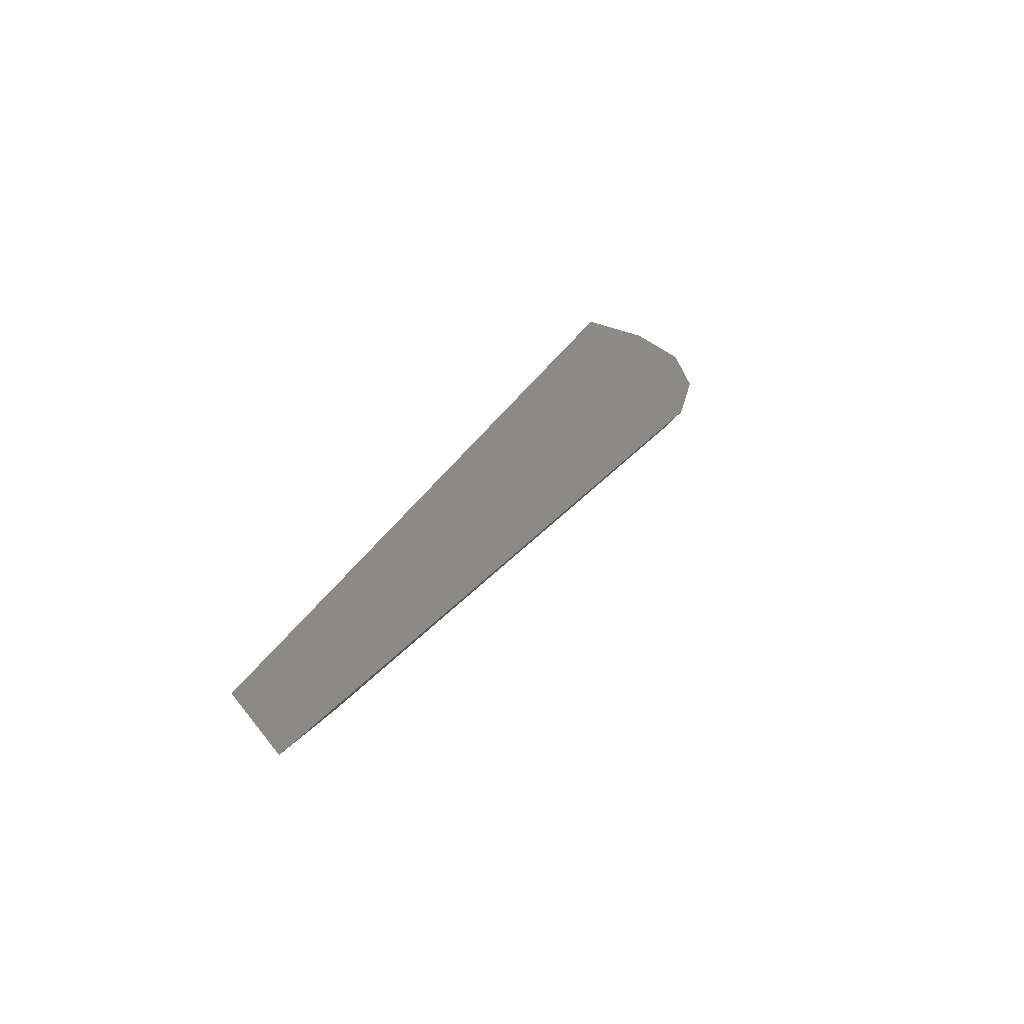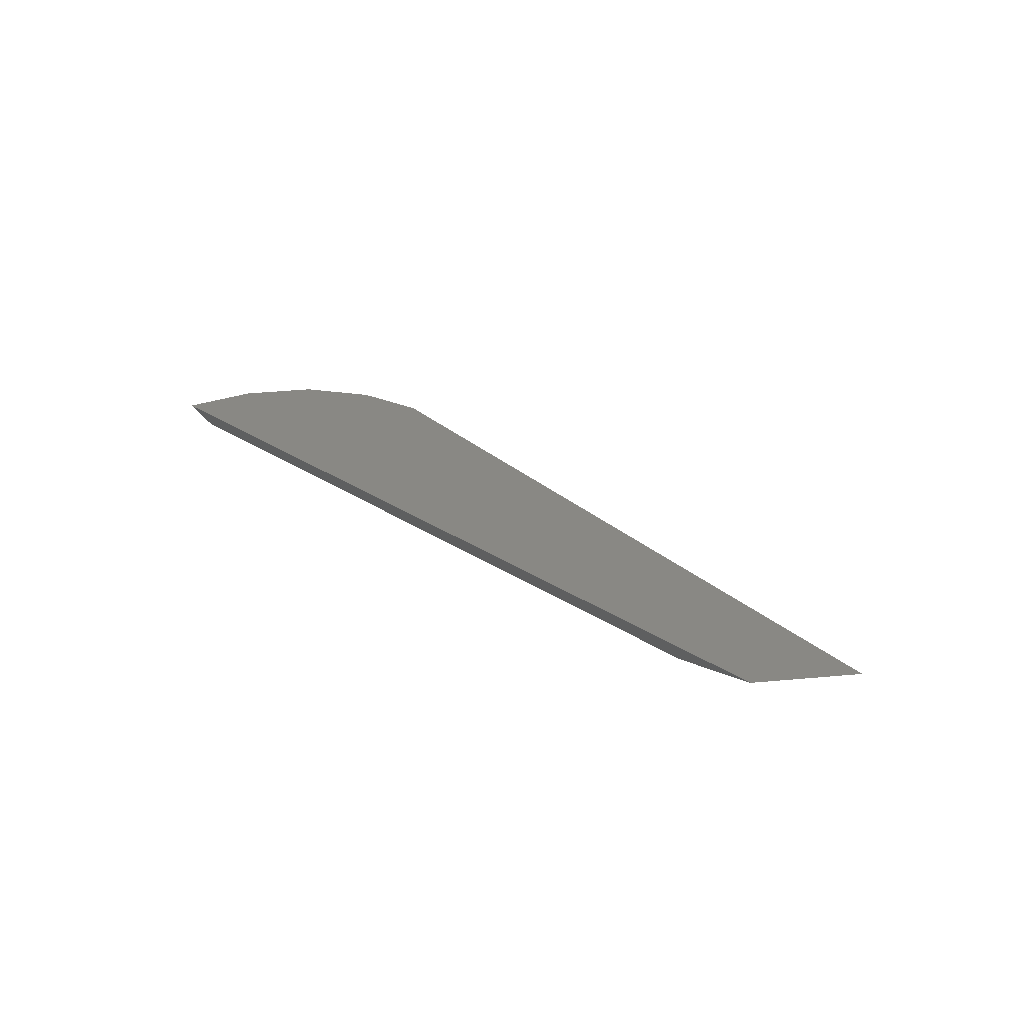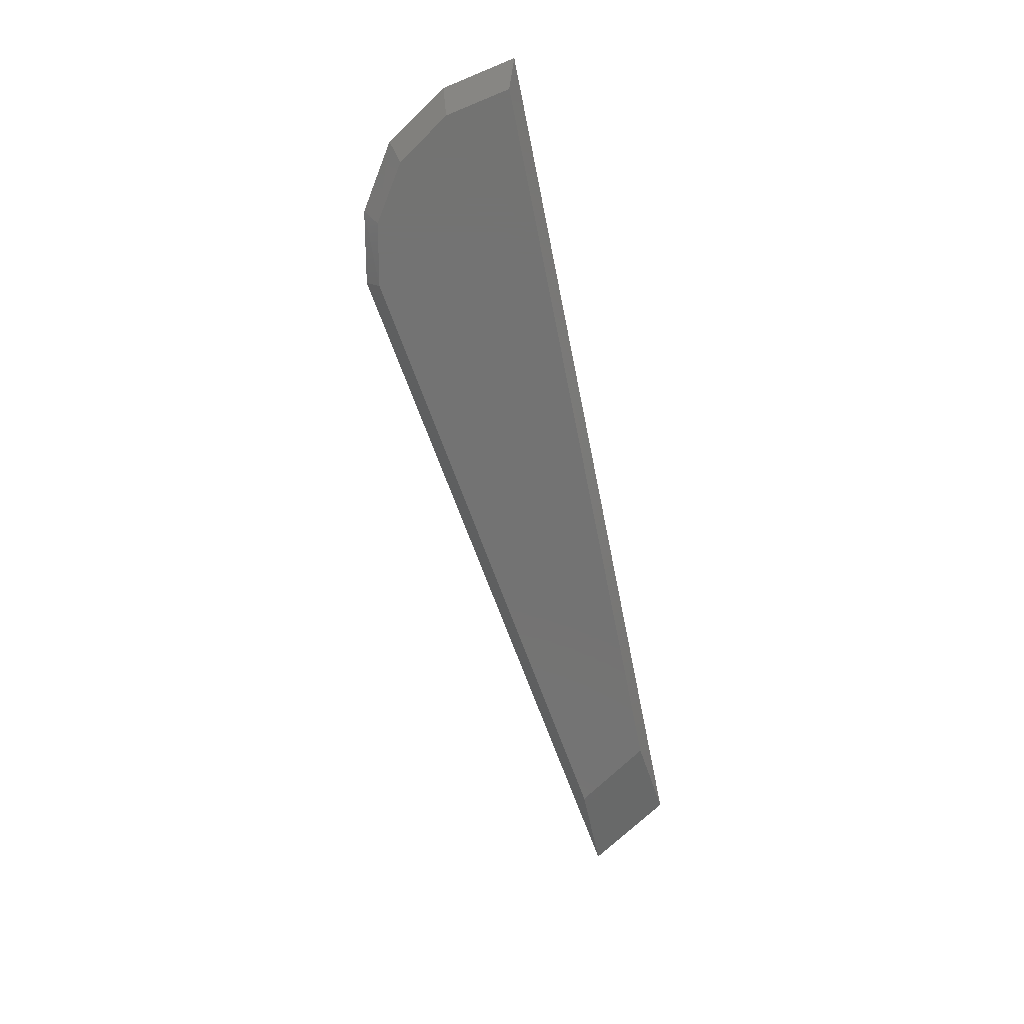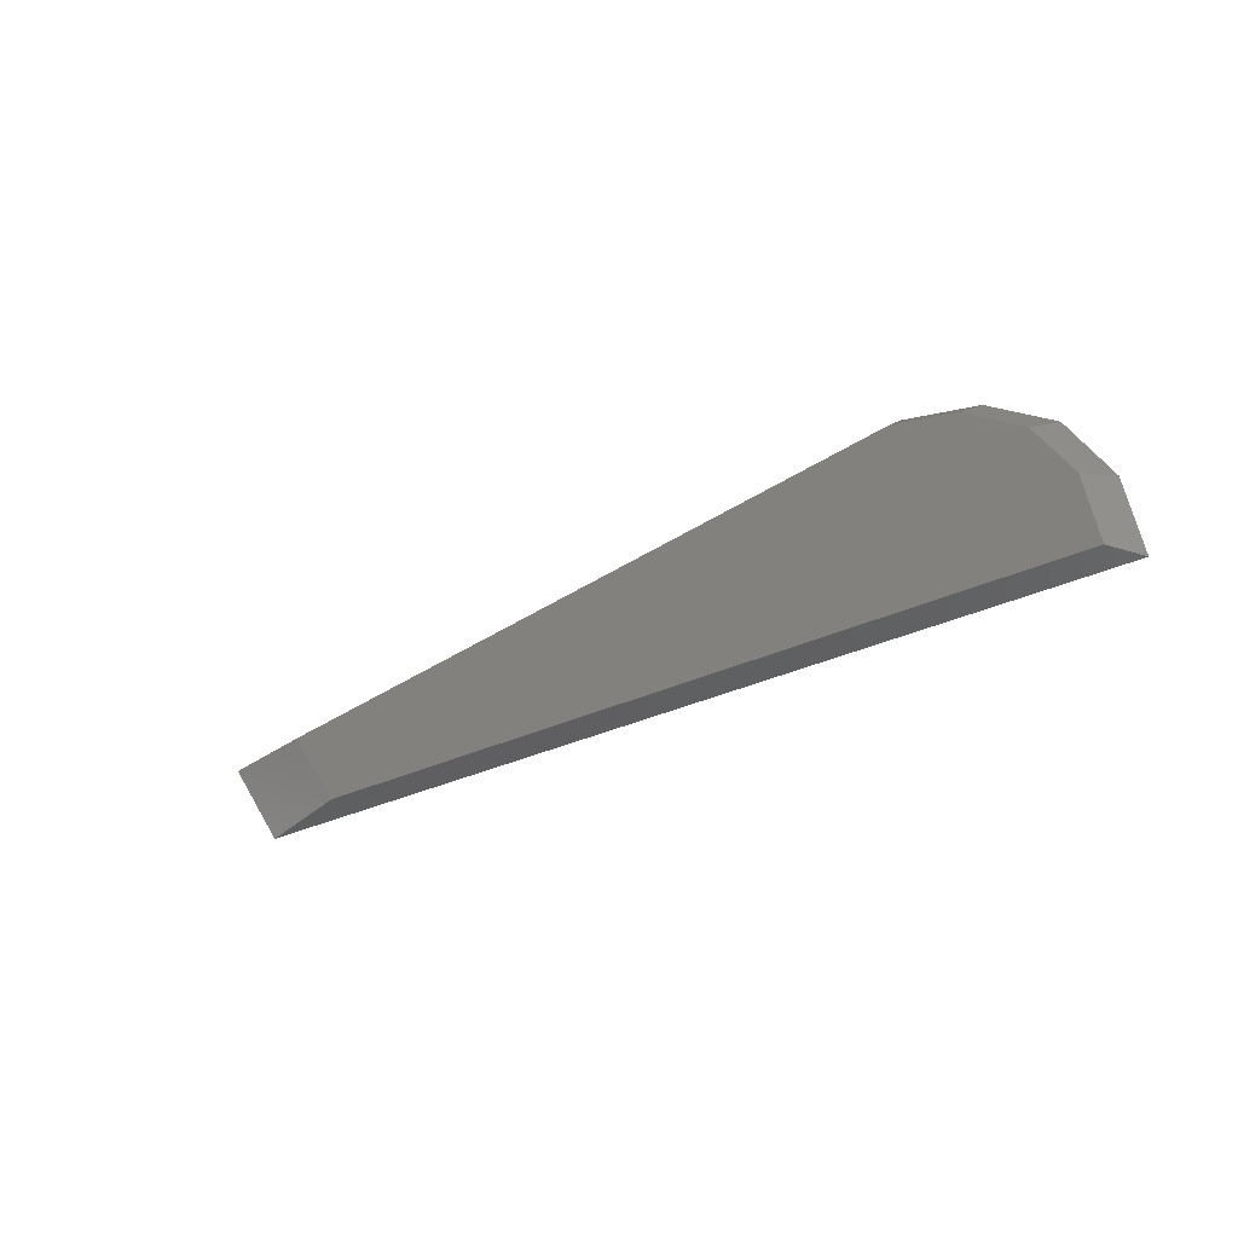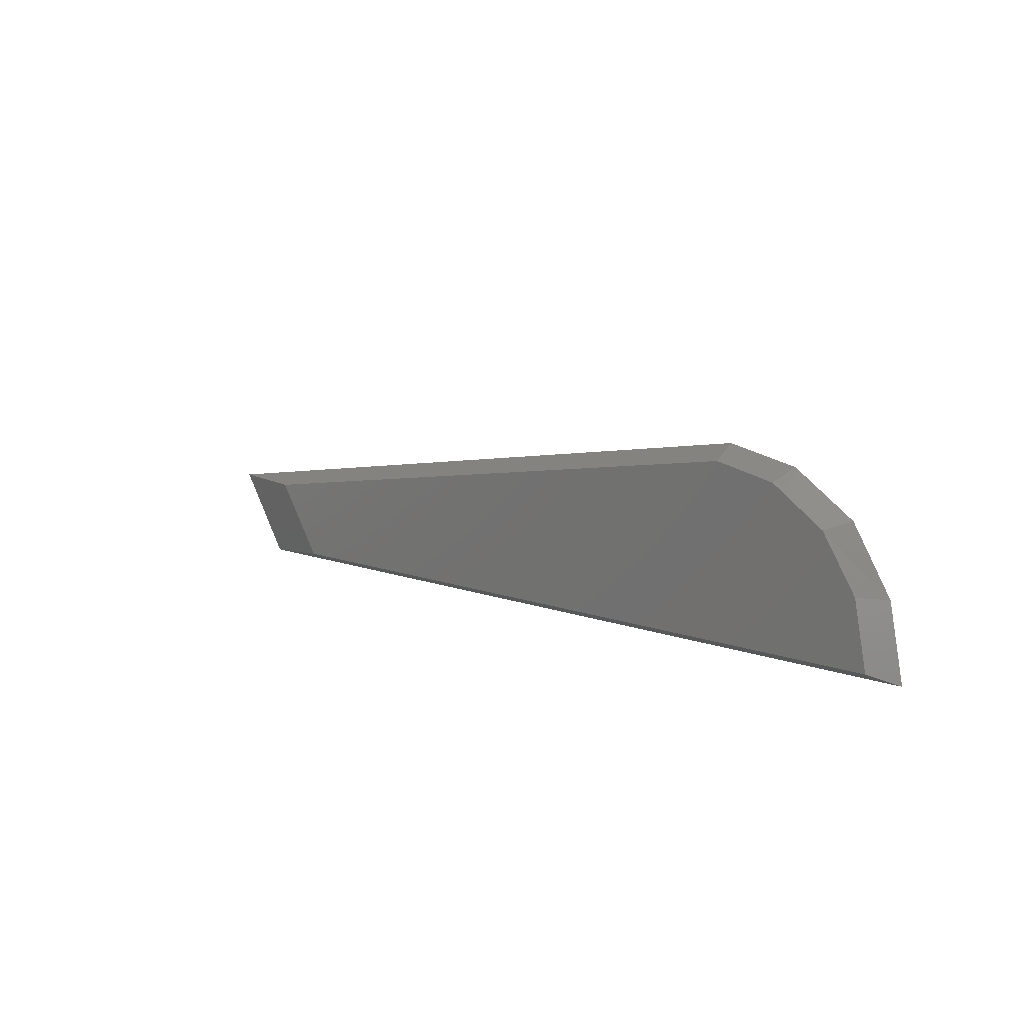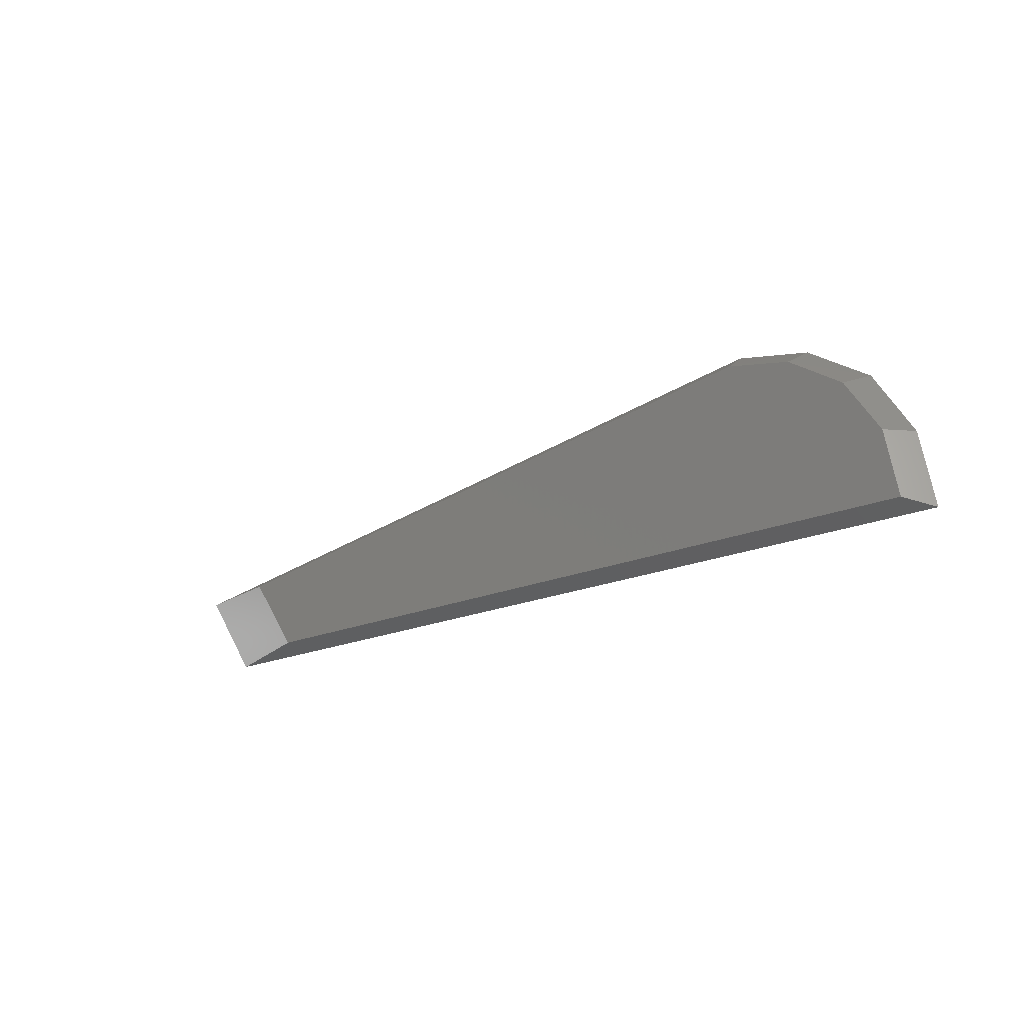
<metadata>
{"format":"stl","ext":"stl","renderer":"f3d","projection":"perspective","resolution":1024,"background":"white","views":[{"elev":31.0,"azim":-66.0,"up":"+Y"},{"elev":26.0,"azim":-133.2,"up":"+Y"},{"elev":-65.3,"azim":101.3,"up":"+Y"},{"elev":-27.9,"azim":37.3,"up":"+Z"},{"elev":9.5,"azim":46.0,"up":"+Z"},{"elev":-18.7,"azim":40.4,"up":"+Z"}]}
</metadata>
<code>
# stl→obj: 16 verts, 28 faces
v -0.122 -7.158 -0.381
v -0.047 -7.098 -0.411
v -0.162 -7.158 -0.181
v -0.092 -7.098 -0.186
v -0.272 -7.158 -0.016
v -0.217 -7.098 0.009
v -0.442 -7.158 0.094
v -0.412 -7.098 0.134
v -0.637 -7.158 0.134
v -0.637 -7.098 0.179
v -2.932 -7.098 -0.151
v -2.752 -7.098 -0.411
v -2.472 -7.158 -0.381
v -0.637 -7.098 -0.411
v -0.637 -7.158 -0.381
v -2.632 -7.158 -0.151
f 1 2 3
f 2 3 4
f 3 4 5
f 4 5 6
f 5 6 7
f 6 7 8
f 7 8 9
f 8 9 10
f 9 10 11
f 12 13 14
f 13 14 15
f 14 15 2
f 15 2 1
f 11 12 10
f 12 10 14
f 10 14 8
f 14 8 6
f 7 9 15
f 9 15 16
f 15 16 13
f 16 13 12
f 1 3 15
f 3 15 5
f 15 5 7
f 6 14 4
f 14 4 2
f 12 11 16
f 11 9 16

</code>
